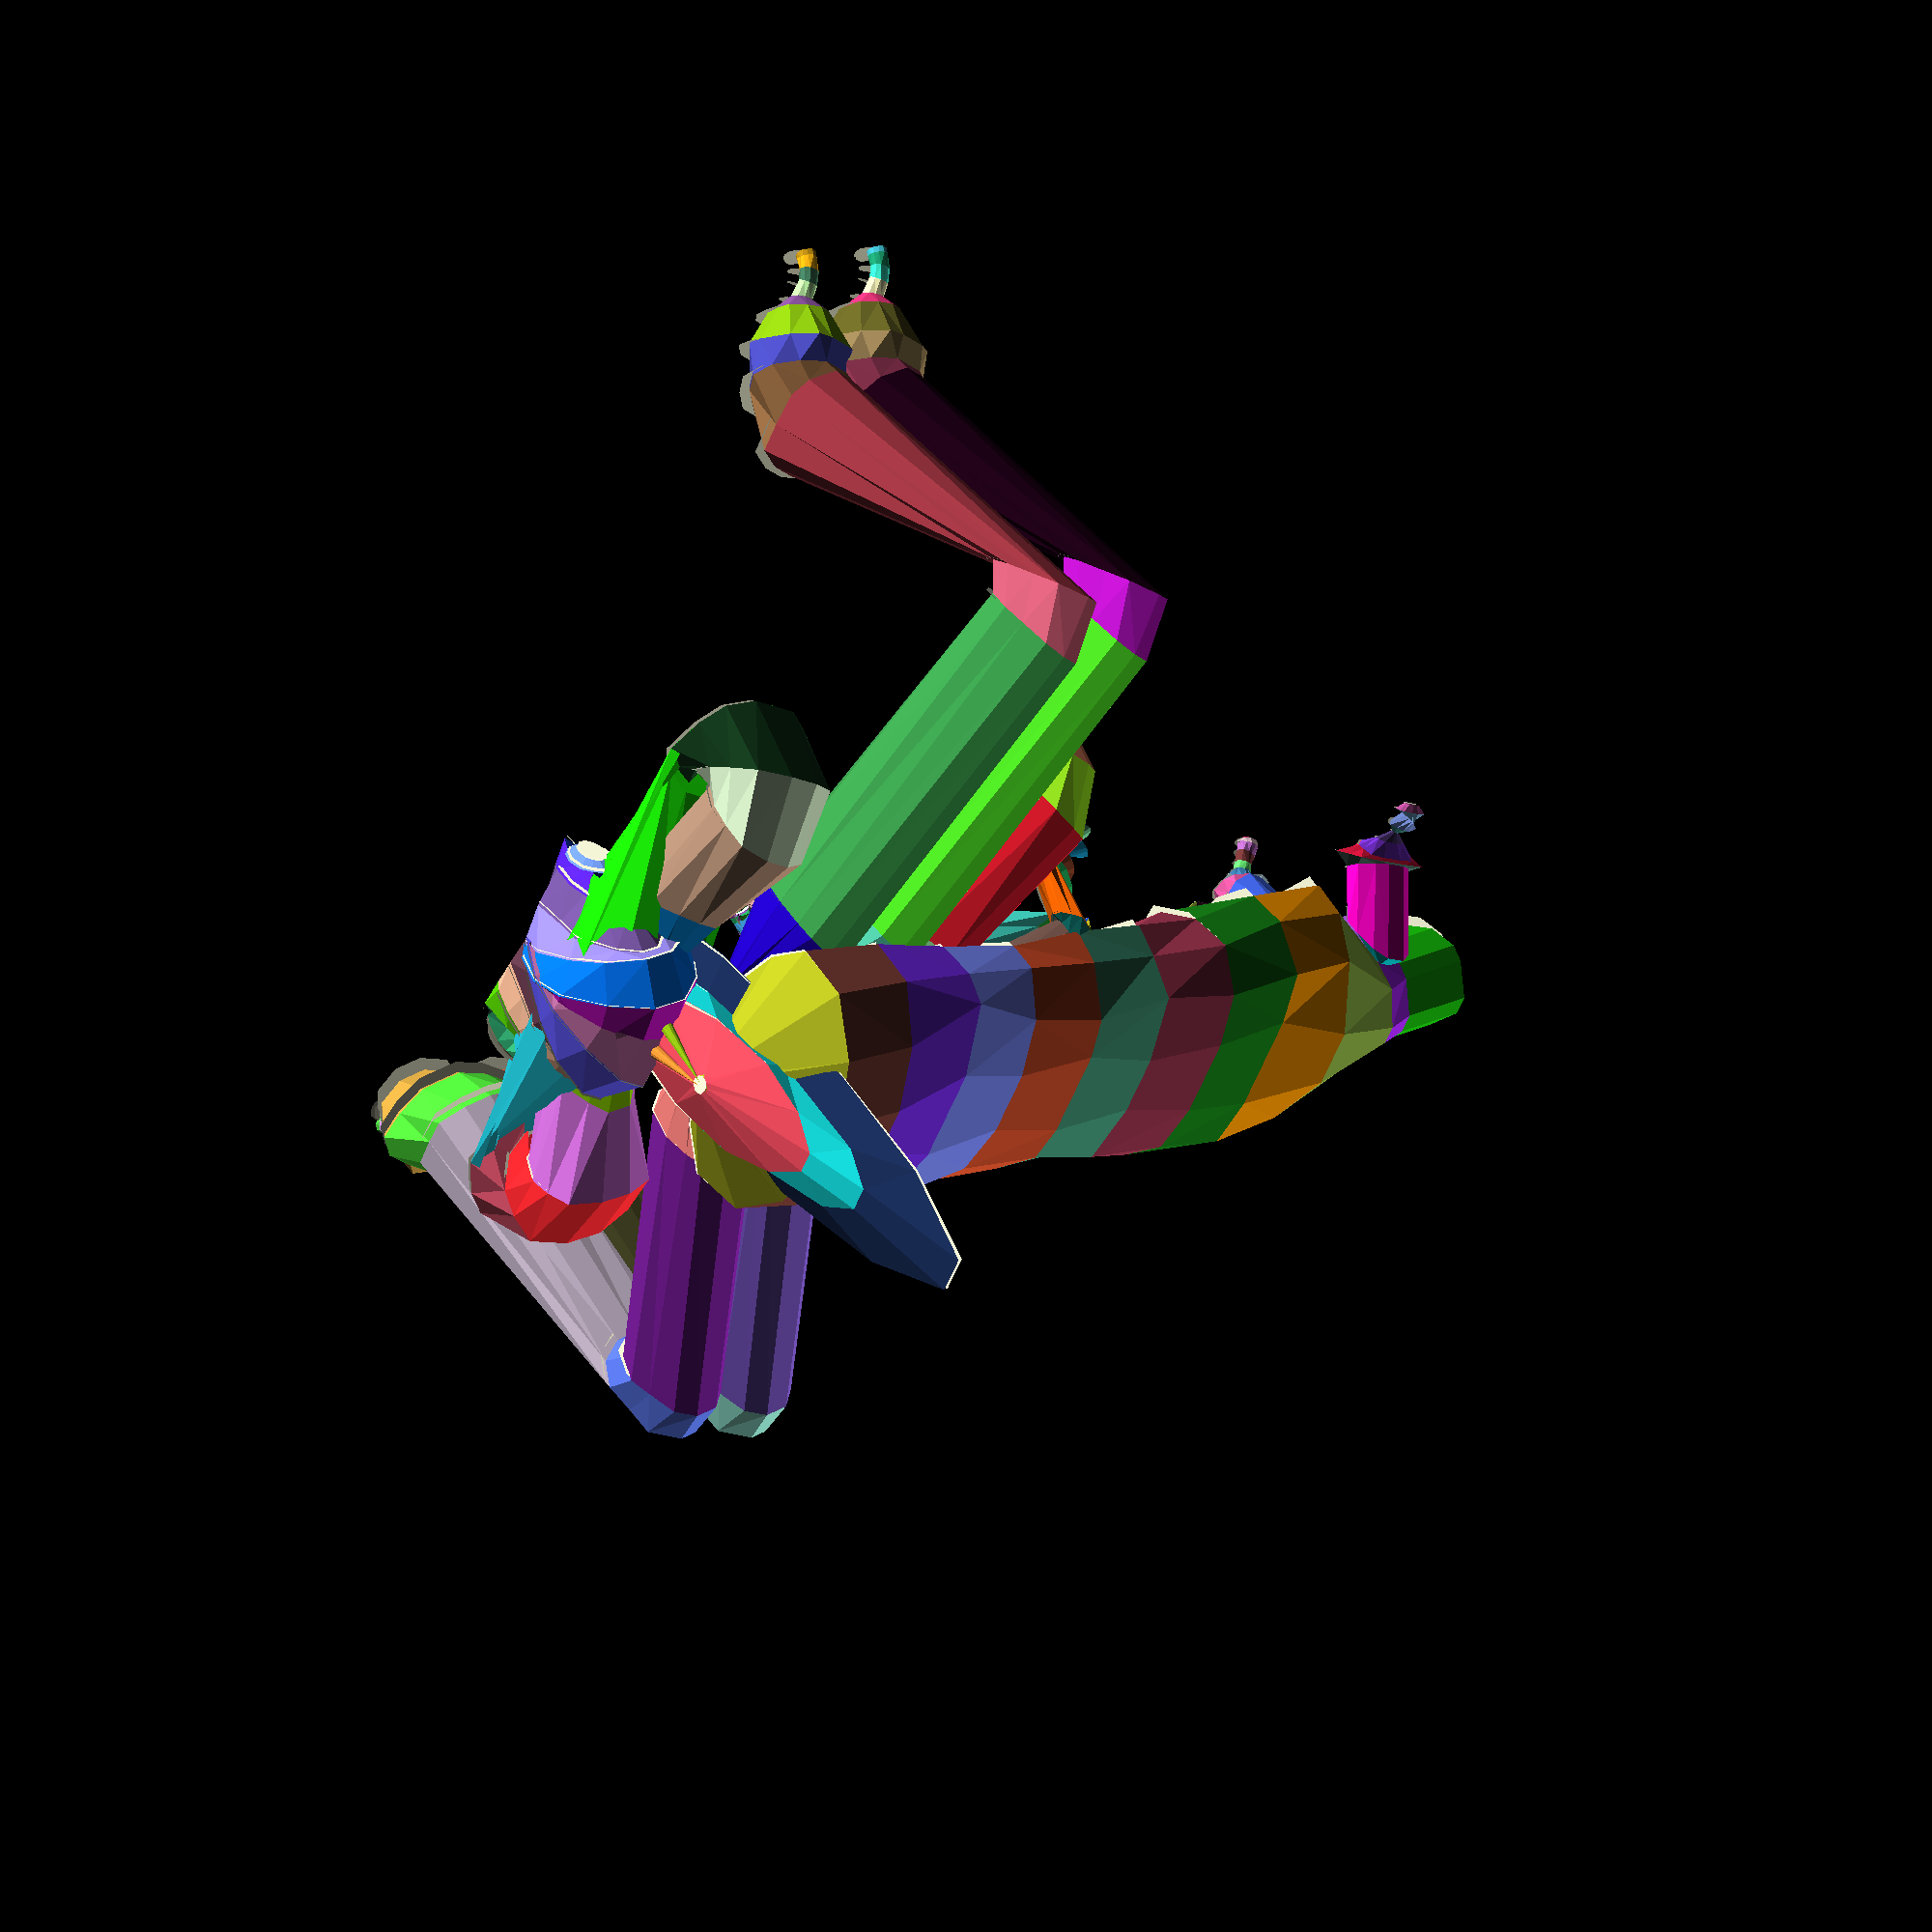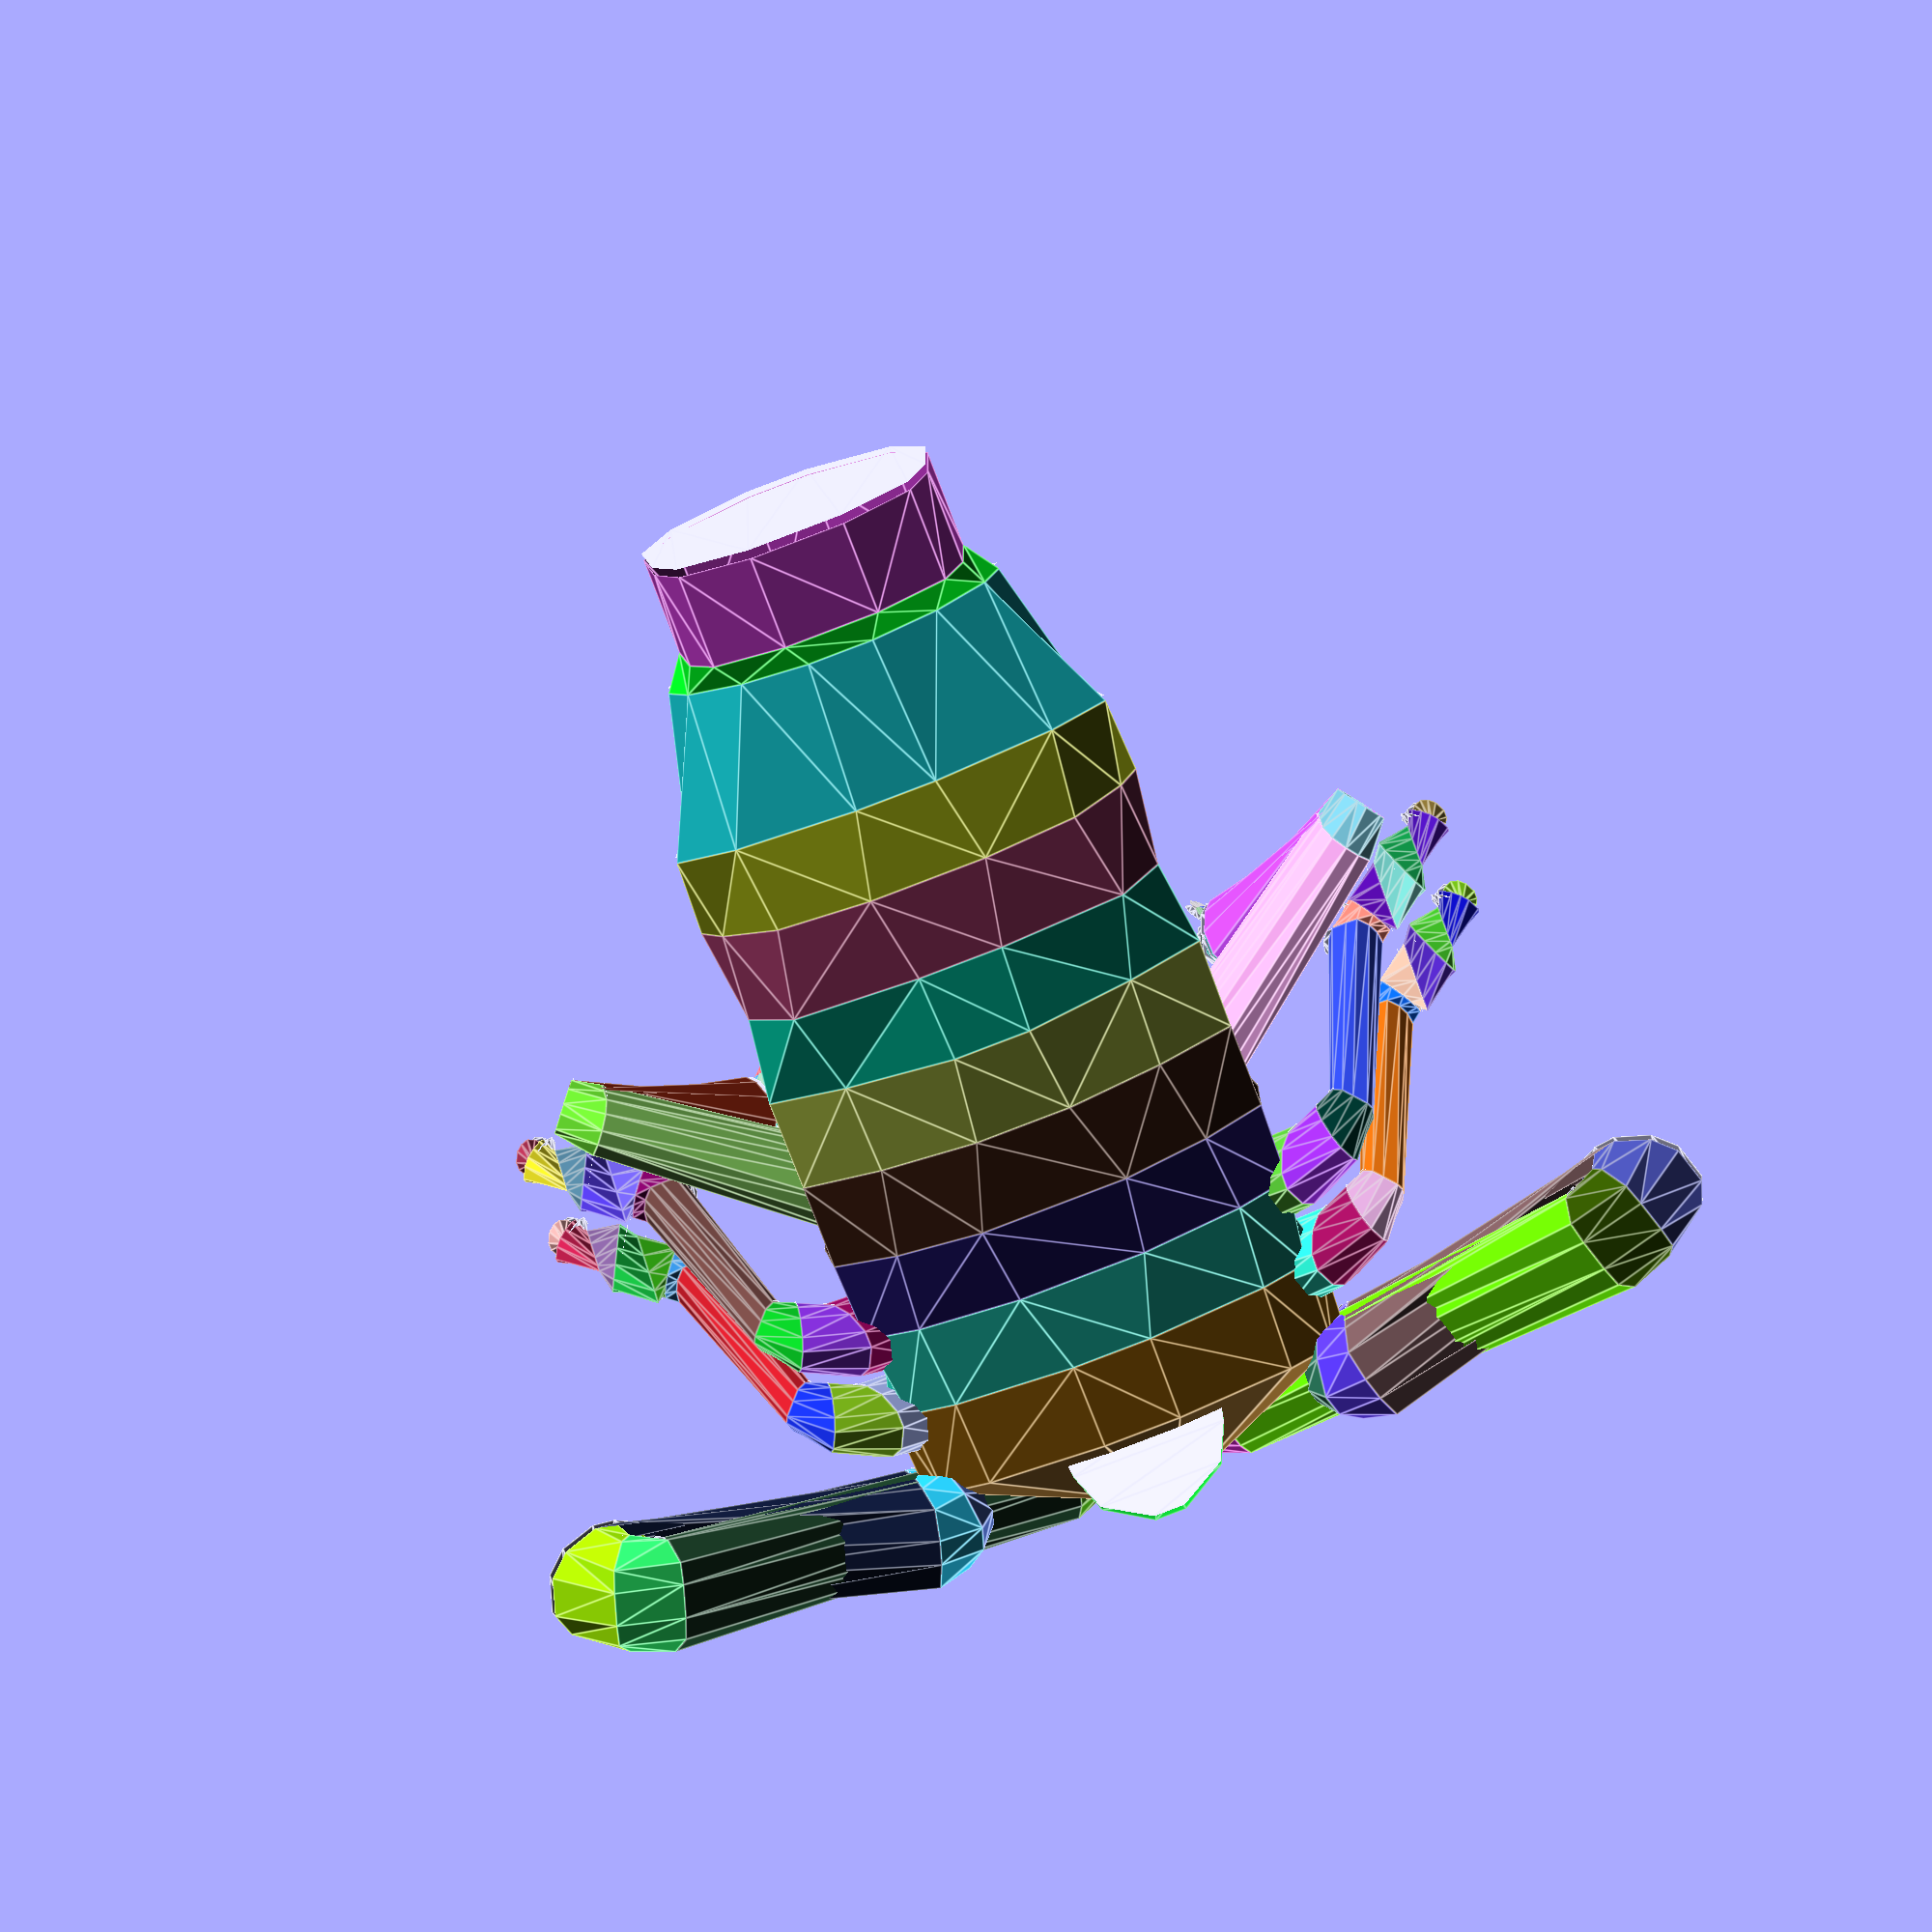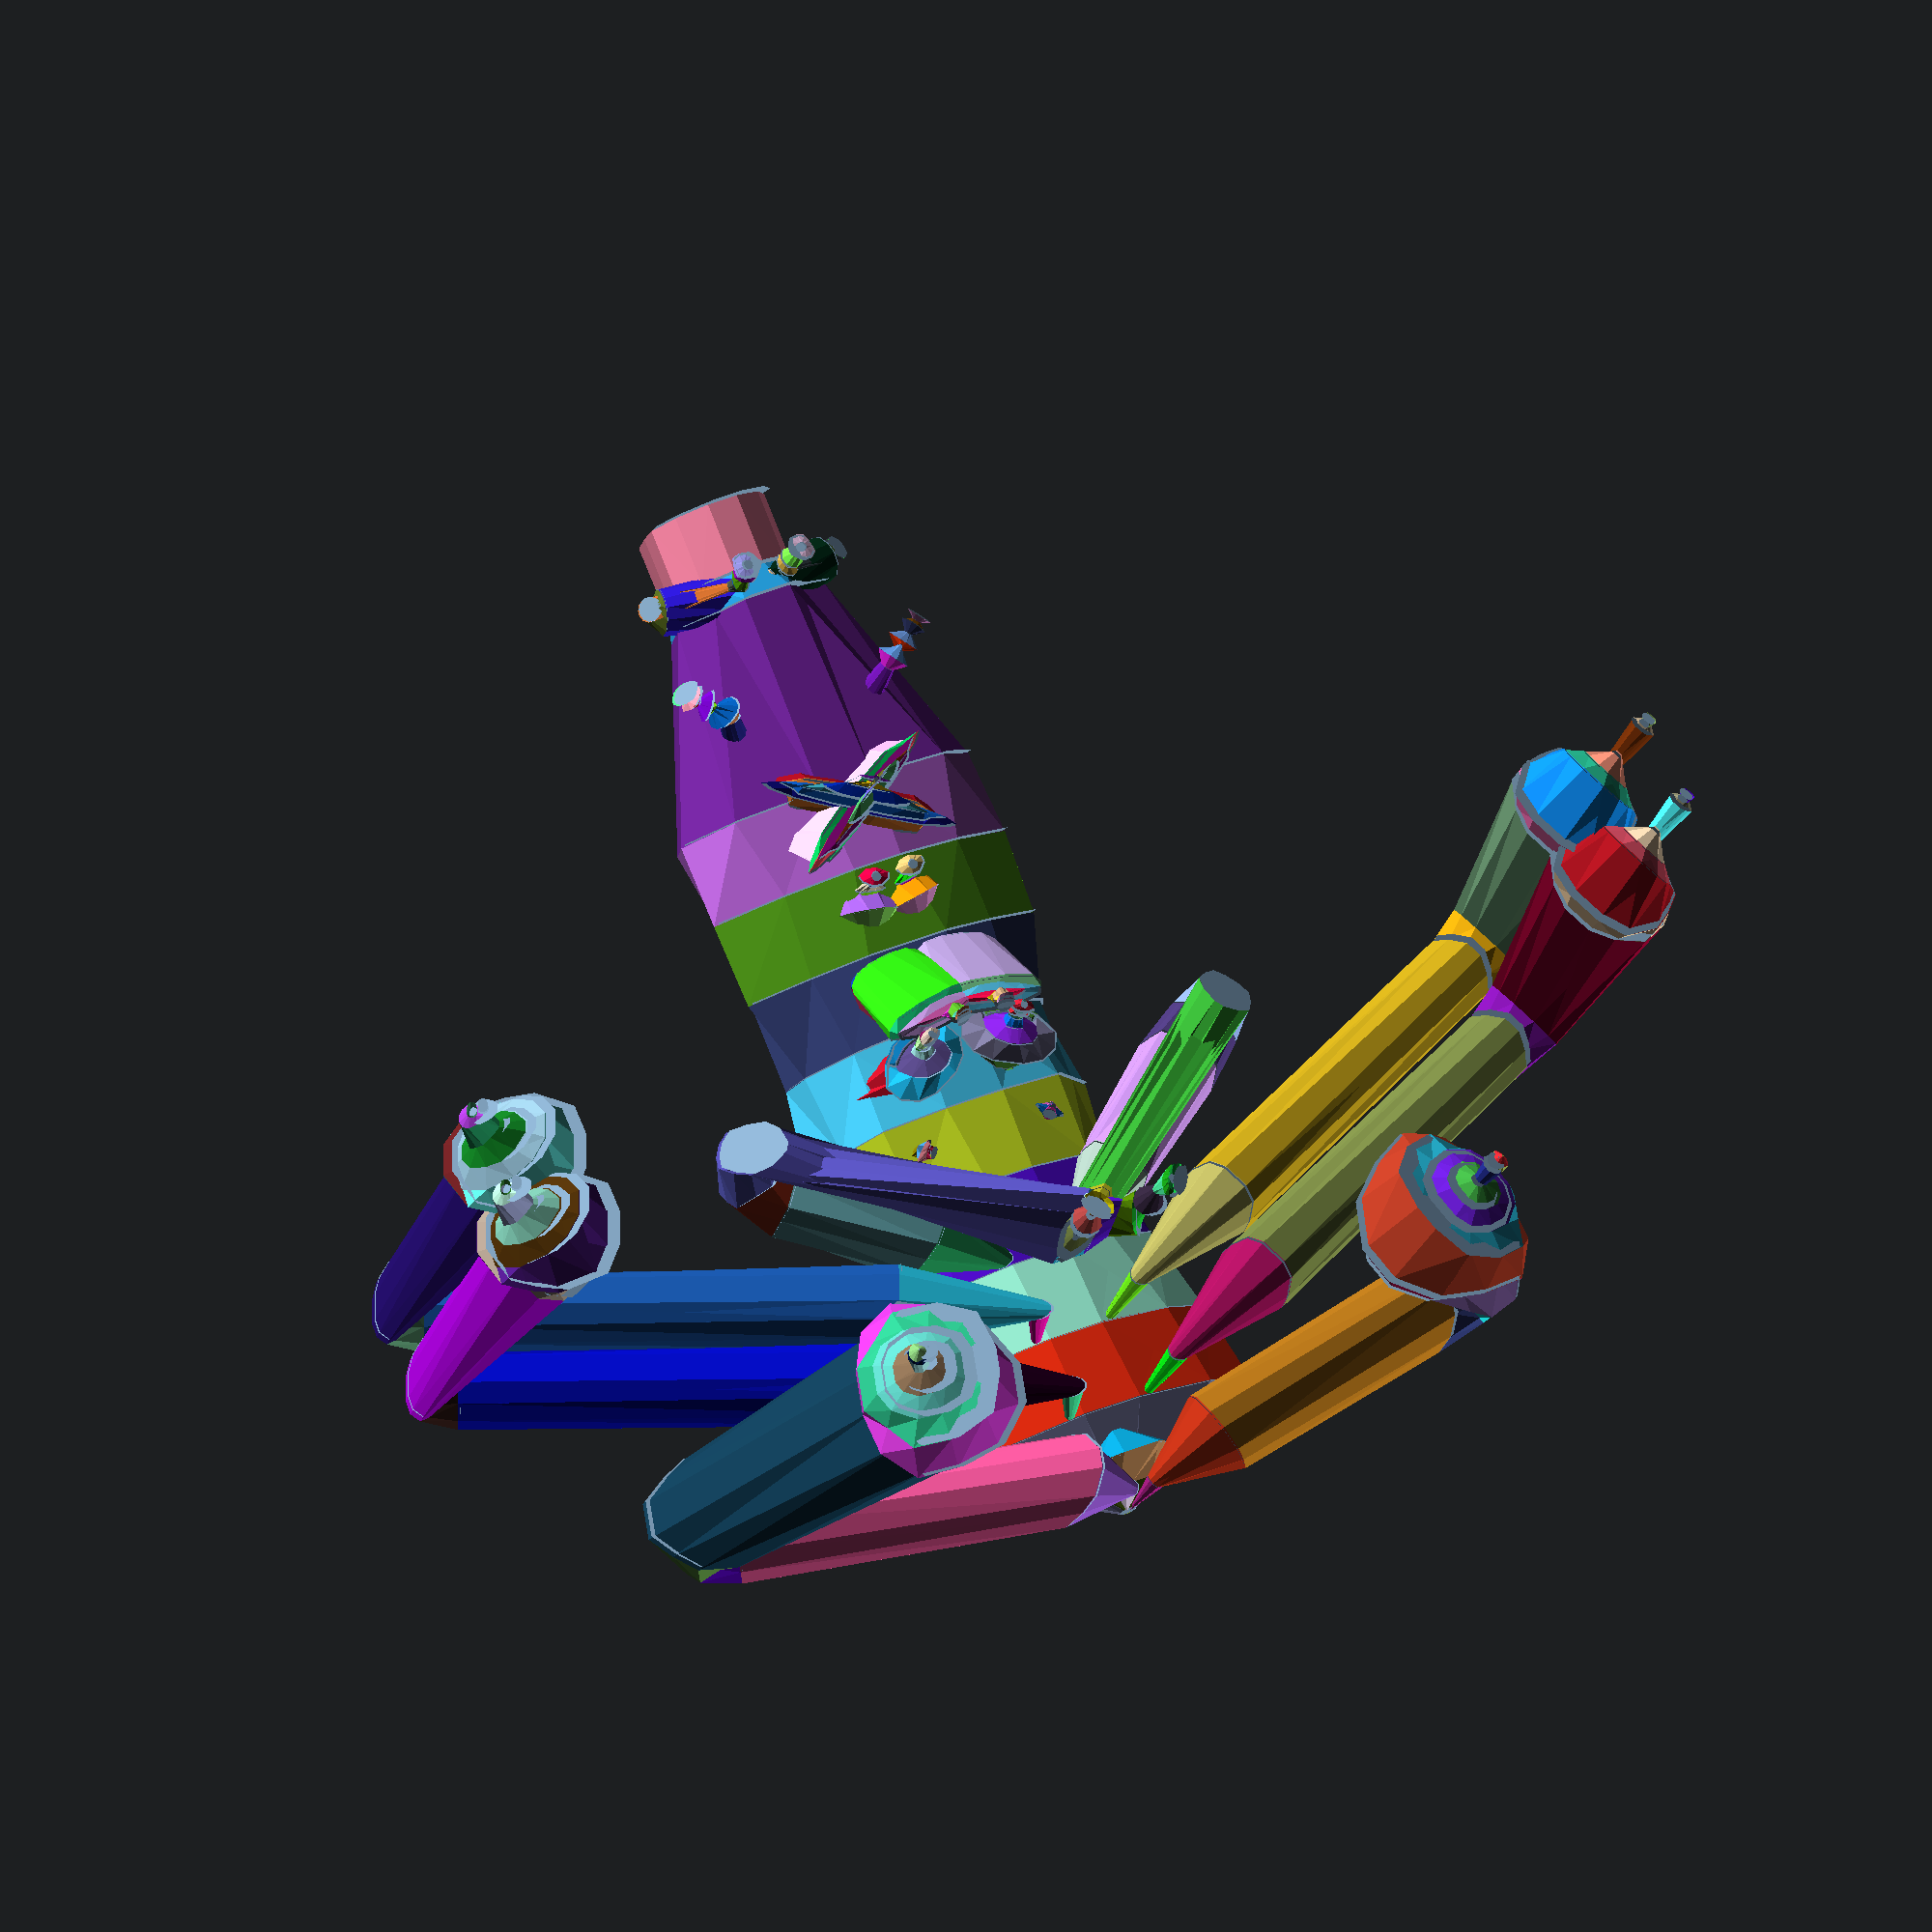
<openscad>
/* todo
rings rotation
groves
horn
leg rotations and joint
wings
eyes mandibles 
fork
nullstate problem
gene smooth
evolution system
*/
nullstate=[[0,0,0],[0,90,0],[0,10,10]];
legnullstate=[[0,0,0],[0,90,0],[0,1,1]];
basering=basering(12);
map1=makemapstraight();
map2=makemapstraight();
for(i=[-0:0.5:0])
{translate([0,4000*i,0])
{run(map1*i+map2*(1-i));
    
    }    
    };
module run(map){
    n=map[4][0];
    hn=map[3][0];
trunk(map,4,n,nullstate);
 head(map,3,hn,nullstate);
};
module trunk(map,c,n,state)
{   
    L=len(map);
    
    
    nextstate=[state[0]+matrot(map[c][1][0],state[1]+map[c][1][1]),state[1]+map[c][1][1],[min(max(50,abs(state[2][1]+map[c][1][2][1])),max(50,abs(state[2][2]+map[c][1][2][2]))),max(50,abs(state[2][1]+map[c][1][2][1])),max(50,abs(state[2][2]+map[c][1][2][2]))]];
    rot1=state[1];
    rot2=nextstate[1];

    
  //  write(state[0]+state[2],str(c,nextstate[2]));
    if(n>1 && c<L){

   
    line(state[0],nextstate[0],state[2],nextstate[2],map[c][2],map[c][2],rot1,rot2);
   translate(state[0]-[0,-state[2][1]*0.2,state[2][2]*0.3]){rotate([0,0,90-c*c]){leg(map[c][3],0,1,legnullstate);}}
    translate(state[0]-[0,state[2][1]*0.2,state[2][2]*0.3]){mirror([0,1,0])rotate([0,0,90-c*c]){leg(map[c][3],0,1,legnullstate);}}
    trunk(map,c,n-1,nextstate);
    }
    else if(c<len(map)){
    line(state[0],nextstate[0],state[2],nextstate[2],map[c][2],map[min(c+1,L-1)][2],rot1,rot2);
    translate(state[0]-[0,-state[2][1]*0.2,state[2][2]*0.3]){rotate([0,0,90-c*c]){leg(map[c][3],0,1,legnullstate);}}
    translate(state[0]-[0,state[2][1]*0.2,state[2][2]*0.3]){mirror([0,1,0])rotate([0,0,90-c*c]){leg(map[c][3],0,1,legnullstate);}}
    nextn=map[c+1][0];
    trunk(map,c+1,nextn,nextstate);
    }
    else{  cap(state[0],state[2],map[c][2],rot1);
     }
    }
    

 module head(map,c,n,state)
{
    
    nextstate=[state[0]+matrot(map[c][1][0],state[1]+map[c][1][1]),state[1]+map[c][1][1],[min(max(10,abs(state[2][1]+map[c][1][2][1])),max(10,abs(state[2][2]+map[c][1][2][2]))),max(10,abs(state[2][1]+map[c][1][2][1])),max(10,abs(state[2][2]+map[c][1][2][2]))]];
   // write(state[0]+state[2],str(c,nextstate[2]));
   rot1=state[1];
    rot2=nextstate[1];
    if(n>1 && c>=0){
    line(state[0],nextstate[0],state[2],nextstate[2],map[c][2],map[c][2],rot1,rot2);
    
        //translate(state[0]-[0,-state[2][1]*0.2,state[2][2]*0.3]){rotate([0,0,90]){leg(map[c][3],0,1,legnullstate);}}
   // translate(state[0]-[0,state[2][1]*0.2,state[2][2]*0.3]){mirror([0,1,0])rotate([0,0,90]){leg(map[c][3],0,1,legnullstate);}}
    head(map,c,n-1,nextstate);}
    else if(c>0){
    nextn=map[c-1][0];
    line(state[0],nextstate[0],state[2],nextstate[2],map[c][2],map[c-1][2],rot1,rot2);
    *translate(state[0]-[0,-state[2][1]*0.2,state[2][2]*0.3]){rotate([0,0,90]){leg(map[c][3],0,1,legnullstate);}}
    *translate(state[0]-[0,state[2][1]*0.2,state[2][2]*0.3]){mirror([0,1,0])rotate([0,0,90]){leg(map[c][3],0,1,legnullstate);}}
    head(map,c-1,nextn,nextstate);
    }
    else{  cap(state[0],state[2],map[c][2],rot1);
     }
    
    }
 module leg(map,c,n,state)
{ leng=map[c][1][0][0];
    nextstate=[state[0]+matrot(map[c][1][0],state[1]+map[c][1][1]),state[1]+map[c][1][1],[min(max(1,abs(state[2][1]+map[c][1][2][1])),max(1,abs(state[2][2]+map[c][1][2][2]))),max(1,abs(state[2][1]+map[c][1][2][1])),max(1,abs(state[2][2]+map[c][1][2][2]))]];
      rot1=state[1];
    rot2=nextstate[1];
  //  write(state[0]+state[2],str(c,nextstate[2]));
    if(leng>2 && n>1 && c<len(map)){
       line(state[0],nextstate[0],state[2],nextstate[2],map[c][2],map[c][2],rot1,rot2);
   
    leg(map,c,n-1,nextstate);
        }   
    else if(leng>0 && c<len(map)){
    line(state[0],nextstate[0],state[2],nextstate[2],map[c][2],map[c+1][2],rot1,rot2);
       nextn=map[c+1][0];

    leg(map,c+1,nextn,nextstate);
    }
    else{  cap(state[0],state[2],map[c-1][2],rot1);
     }
    
    }   
    module write(i,t){
       translate(i+[0,0,10]){
          rotate([90,0,0]) text(str(t),size=3);
           }
           }
    module line(in,o,s1=[1,1,1],s2=[1,1,1],ringr1,ringr2,rot1,rot2){
     
        ring1=ringrot(ringr1,rot1[1]);
       ring2=ringrot(ringr2,rot2[1]);
            
            sl1=[s1[0],s1[1],s1[2]];
            sl2=[s1[0],s2[1],s2[2]];
ring1s=[ for(i=[0:max(0,len(ring1)-1)])[ring1[i][0]*s1[0]+in[0], ring1[i][1]*s1[1]+in[1],ring1[i][2]*s1[2]+in[2]]];
    
ring2s=[ for(i=[0:max(0,len(ring2)-1)])[ring2[i][0]*s2[0]+o[0], ring2[i][1]*s2[1]+o[1],ring2[i][2]*s2[2]+o[2]]];
    
 color(rndc()) bridge(ring1s,ring2s);

    
      
        translate(0) resize(1){rotate([0,01,0]){ polyhedron (ring1s,[[for(i=[0:len(ring1s)-1])i]]);}}
      translate(0) resize(1){rotate([0,01,0]){ polyhedron (ring2s,[[for(i=[0:len(ring2s)-1])i]]);}}
     
        }
        
module cap(in,s1,ringr1,rot1){
            ring1=ringrot(ringr1,rot1[1]);
        sl1=[s1[0],s1[1],s1[2]];
ring1s=[ for(i=[0:max(0,len(ring1)-1)])[ring1[i][0]*s1[0]+in[0], ring1[i][1]*s1[1]+in[1],ring1[i][2]*s1[2]+in[2]]];
    
* polyhedron (ring1s,[[for(i=[0:len(ring1s)-1])i]]);
        }
module bridge(r1,r2){
     n=len(r1);
     l=[for(i=[0:n])[i, (i+1)%n,n+(i+1)%n,n+i]];
     polyhedron(
     concat(r1,r2),l); 
    // polyhedron (r1,[[for(i=[0:len(r1)-1])i]]);
    
    // polyhedron (r2,[[for(i=[0:len(r2)-1])i]]);
     
 };
        
   
 function  matrot(v,r)=let(x=v[0],y=v[1],z=v[2])
        [
        x*sin(r[1])+y*0+z*0  ,
        y*1+x*0+z*0 ,
        z*0+y*0+x*cos(r[1])
        ];
        
 function legs(l)=[


[1,[[rnd(40*l,150*l),0,0],[0,rnd(70,80),0],[0,rnd(10*l,10*l),rnd(10*l,40*l)]],xring(12,0.5),1],
[1,[[rnd(40*l,150*l),0,0],[0,rnd(-90,-45),0],[0,rnd(30,40),rnd(30,40)]],xring(12,0.5),1],
[1,[[rnd(100*l,480*l),0,0],[0,rnd(20,-55),0],[0,rnd(-20,25),rnd(-20,5)]],xring(12,0.5),1],
[rnd(2),[[rnd(50*l,40*l),0,0],[0,rnd(25,55),0],[0,rnd(-20,25),rnd(-20,25*l)]],xring(12,0.5),1],
[1,[[rnd(250*l,380*l),0,0],[0,rnd(20,120),0],[0,rnd(-20,25),rnd(-20,25*l)]],xring(12,0.5),1],
[1,[[rnd(50*l,10),0,0],[0,rnd(-30,-20),0],[0,rnd(-20,25),rnd(-20,25*l)]],xring(12,0.5),1],
[1,[[rnd(50*l,10),0,0],[0,rnd(-30,-20),0],[0,rnd(-20,-25),rnd(-20,25*l)]],xring(12,0.5),1],
[1,[[rnd(50*l,10),0,0],[0,rnd(-0,20),0],[0,rnd(-20,-25),rnd(-20,-25*l)]],xring(12,0.5),1],
[rnd(2),[[rnd(50*l,10),0,0],[0,rnd(-20,2),0],[0,rnd(-20,-25),rnd(-20,-25*l)]],xring(12,0.5),1],
[rnd(2),[[rnd(50*l,10),0,0],[0,rnd(-2,20),0],[0,rnd(-20,-25),rnd(-20,-25)]],xring(12,0.5),1],
[rnd(2),[[rnd(5*l,10),0,0],[0,rnd(-2,20),0],[0,rnd(-20,-25),rnd(-20,-25)]],xring(12,0.5),1],
[rnd(2),[[rnd(5*l,10),0,0],[0,rnd(-2,20),0],[0,rnd(-10,-15),rnd(-10,-15)]],xring(12,0.5),1]
];

function makemap()=[
[rnd(2,0),[[rnd(-100,-50),0,0],[0,rnd(-1,1),0],
    [0,rnd(-20,25),rnd(-20,25)]],xring(12,0.5),legs(0.5)],
[rnd(2,1),[[rnd(-100,-30),0,0],[0,rnd(-4,4),0],
    [0,rnd(-150,55),rnd(-150,155)]],xring(12,0.5),legs(0.05)],
[rnd(2,1),[[rnd(-100,-30),0,0],[0,rnd(-4,4),0],
    [0,rnd(-150,55),rnd(-150,155)]],xring(12,0.5),legs(0.05)],
[rnd(2,1),[[rnd(-100,-50),0,0],[0,rnd(-2,20),0],
    [0,rnd(-110,150),rnd(-115,175)]],xring(12,0.5),legs(0.05)],

[rnd(2),[[rnd(200,30),0,0],[0,rnd(-2,2),0],
    [0,rnd(140,250),rnd(-45,175)]],xring(12,0.5),legs(rnd(1,1.2))],
[rnd(2),[[rnd(100,30),0,0],[0,rnd(-2,2),0],
    [0,rnd(-20,15),rnd(-20,5)]],xring(12,0.5),legs(rnd(1,1.2))],
[rnd(2),[[rnd(100,30),0,0],[0,rnd(-2,2),0],
    [0,rnd(-20,25),rnd(-20,25)]],xring(12,0.5),legs(rnd(1,1.2))],
[rnd(3),[[rnd(150,30),0,0],[0,rnd(-5,5),0],
    [0,rnd(-120,125),rnd(-20,25)]],xring(12,0.5),legs(0.25)],
[rnd(3),[[rnd(500,30),0,0],[0,rnd(-5,5),0],
    [0,rnd(-120,15),rnd(-20,25)]],xring(12,0.5),legs(0)],
[rnd(3),[[rnd(150,30),0,0],[0,rnd(-5,5),0],
    [0,rnd(-120,15),rnd(-20,25)]],xring(12,0.5),legs(0.25)],
[rnd(3),[[rnd(250,30),0,0],[0,rnd(-5,5),0],
    [   0,rnd(-120,25),rnd(-20,25)]],xring(12,0.5),legs(0.25)],
[rnd(3),[[rnd(150,30),0,0],[0,rnd(-5,5),0],
    [0,rnd(-120,125),rnd(-20,25)]],xring(12,0.5),legs(0.25)],
[rnd(3),[[rnd(250,30),0,0],[0,rnd(-5,5),0],
    [0,rnd(-120,125),rnd(-20,25)]],xring(12,0.5),legs(0.25)],
[rnd(3),[[rnd(50,30),0,0],[0,rnd(-5,5),0],
    [0,rnd(-20,25),rnd(-20,25)]],xring(12,0.5),legs(0.25)],
[rnd(3),[[rnd(150,30),0,0],[0,rnd(-5,5),0],
    [0,0,rnd(-10,15)]],xring(12,0.5),legs(0)]
];
function makemapstraight()=[
[1,[[50,0,0],[0,rnd(-1,1),0],
    [0,rnd(-20,25),rnd(-20,25)]],xring(12,0.5),legs(0.5)],
[1,[[30,0,0],[0,rnd(-4,4),0],
    [0,rnd(-150,55),rnd(-150,155)]],xring(12,0.5),legs(0.05)],
[1,[[30,0,0],[0,rnd(-4,4),0],
    [0,rnd(-150,55),rnd(-150,155)]],xring(12,0.5),legs(0.05)],
[1,[[30,0,0],[0,rnd(-2,20),0],
    [0,rnd(-110,150),rnd(-115,175)]],xring(12,0.5),legs(0.05)],

[1,[[100,0,0],[0,rnd(-2,2),0],
    [0,rnd(140,250),rnd(-45,175)]],xring(12,0.5),legs(rnd(1,1.2))],
[2,[[100,0,0],[0,rnd(-2,2),0],
    [0,rnd(-20,15),rnd(-20,5)]],xring(12,0.5),legs(rnd(1,1.2))],
[1,[[100,0,0],[0,rnd(-2,2),0],
    [0,rnd(-20,25),rnd(-20,25)]],xring(12,0.5),legs(rnd(1,1.2))],
[1,[[100,0,0],[0,1,0],
    [0,2,2]],xring(12,0.5),legs(0.25)],
[1,[[100,0,0],[0,1,0],
    [0,2,2]],xring(12,0.5),legs(0.25)],
[1,[[100,0,0],[0,1,0],
    [0,2,2]],xring(12,0.5),legs(0.25)],
[1,[[100,0,0],[0,1,0],
    [0,2,2]],xring(12,0.5),legs(0.25)],
[1,[[100,0,0],[0,1,0],
    [0,2,2]],xring(12,0.5),legs(0.25)],
    
[1,[[rnd(250,30),0,0],[0,rnd(-5,5),0],
    [0,rnd(-120,125),rnd(-20,25)]],xring(12,0.5),legs(0.25)],
[1,[[rnd(50,30),0,0],[0,rnd(-5,5),0],
    [0,rnd(-20,25),rnd(-20,25)]],xring(12,0.5),legs(0.25)],
[1,[[rnd(150,30),0,0],[0,rnd(-5,5),0],
    [0,0,rnd(-10,15)]],xring(12,0.5),legs(0)]
];
 function rndR()=[rands(0,360,1)[0],rands(0,360,1)[1],rands(0,360,1)[0]];
 function rnd(s=1,t=0)=rands(min(s,t),max(s,t),1)[0];


 // function xring(x=8,b=0.5)=lerp(basering, mirring([for(i=[(360/x)*0.5:360/x:359])[0,sin(i),cos(i)]+rndV2()*0.1]),1);
     function xring(x=8,b=0.5)=mirring([for(i=[(360/x)*0.5:360/x:359])[0,sin(i),cos(i)]+rndV2(1)*0.1]);
            
      
      
     
        function basering(x=8)=mirring([for(i=[(360/x):360/x:359])[0,sin(i),cos(i)]+rndV2(1)]);
            
          function lerp(start,end,bias ) = (end * bias + start * (1 - bias));
function  mirring(ring)=
     let( n=floor((len(ring)-1 )/2))
     
     concat( 
     [for(i=[0:n])ring[i]],
     [for(i=[0:n])[ring[n-i][0],-ring[n-i][1],ring[n-i][2]]]
         ); 
function rndV2(t=20)=[rands(0,0,1)[0],rands(-t,t,1)[0],rands(-t,t,1)[0]];

function rndc()=[rands(0,1,1)[0],rands(0,1,1)[0],rands(0,1,1)[0]];
     
     
     function ringrot(r=[[0,0,0]],v)=[for(i=[0:len(r)-1])let(inx=r[i][0],iny=r[i][1],inz=r[i][2])    
[
inx*sin(v)+inz*cos(v),
iny,
inx*cos(v)-inz*sin(v)
]];
</openscad>
<views>
elev=133.2 azim=207.6 roll=213.9 proj=o view=solid
elev=160.7 azim=70.1 roll=186.3 proj=o view=edges
elev=23.6 azim=295.0 roll=164.4 proj=o view=wireframe
</views>
